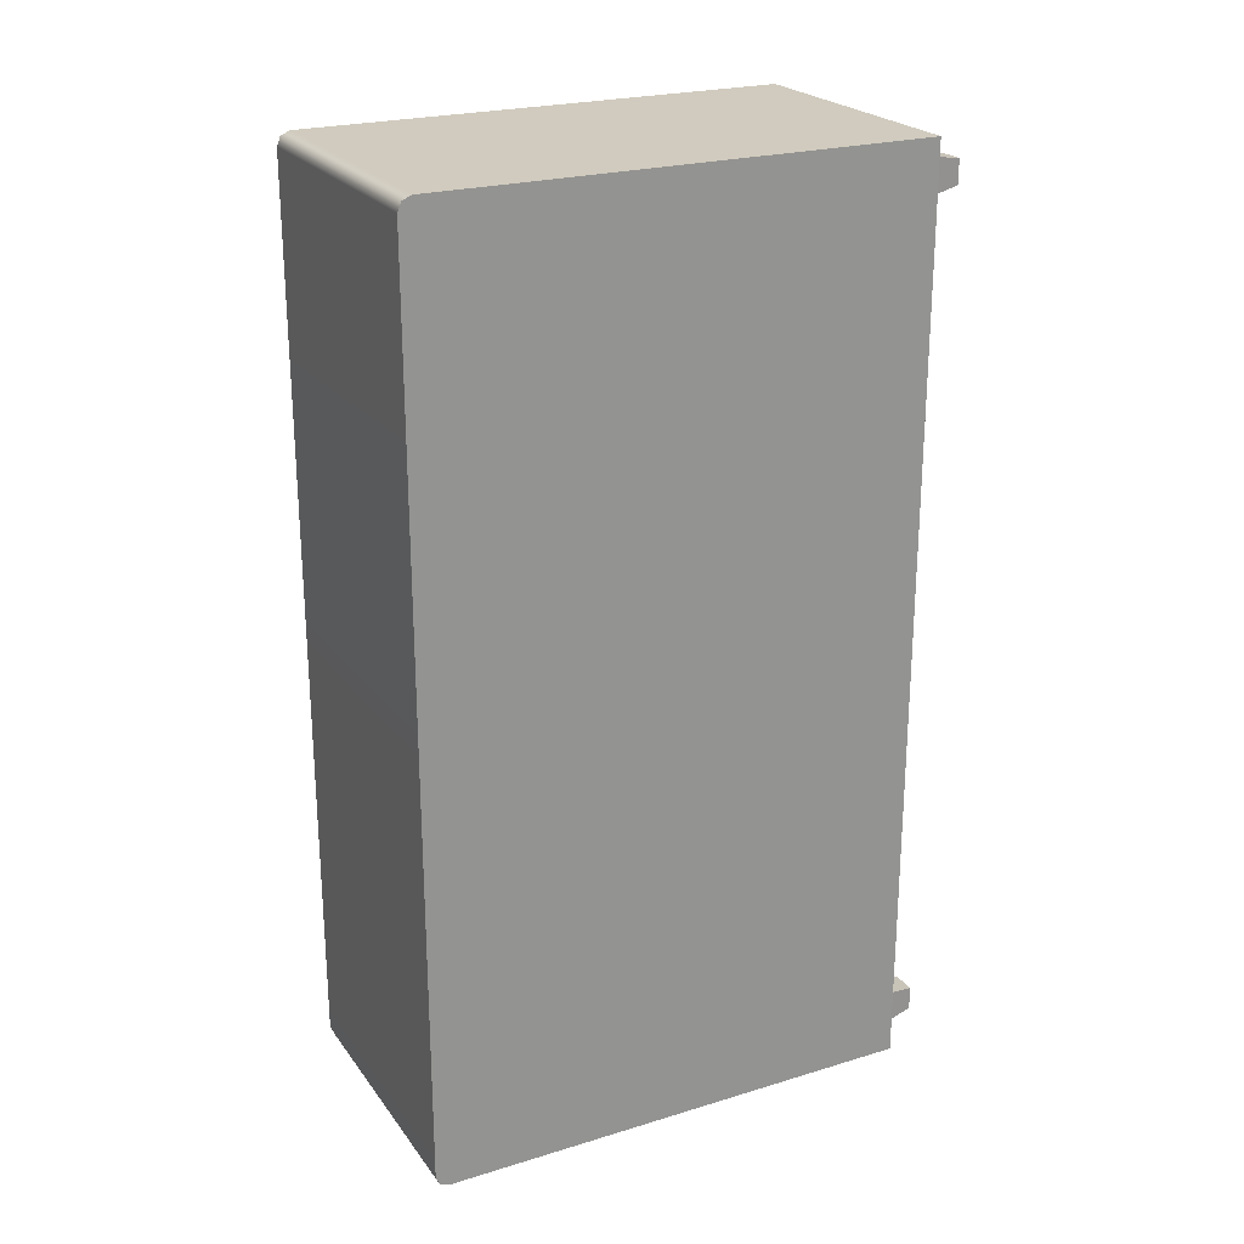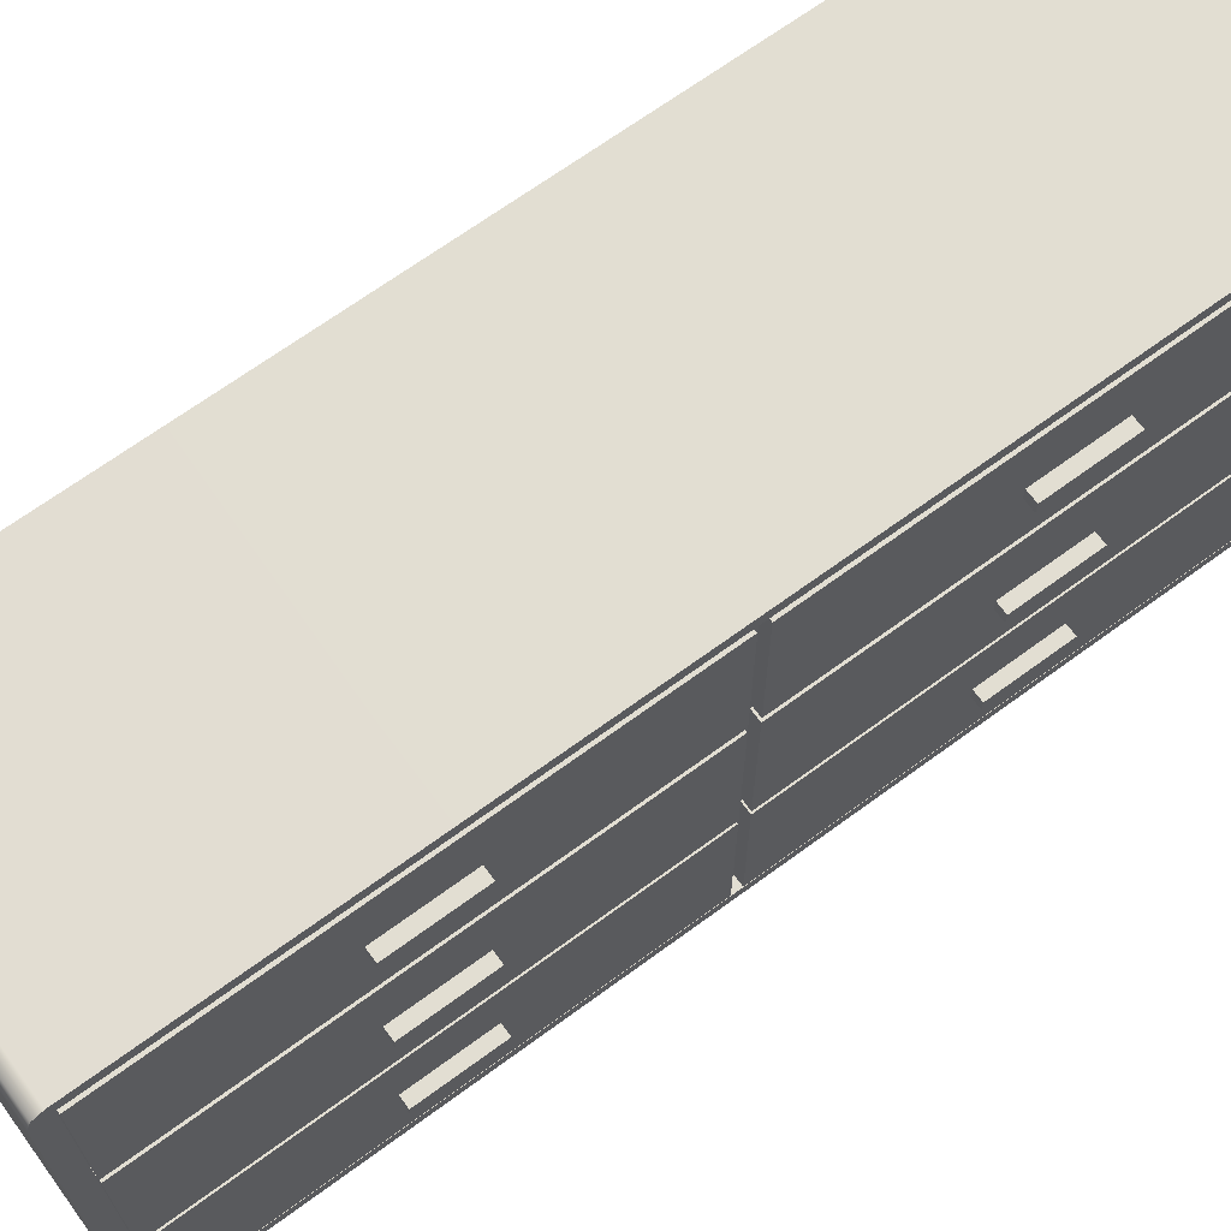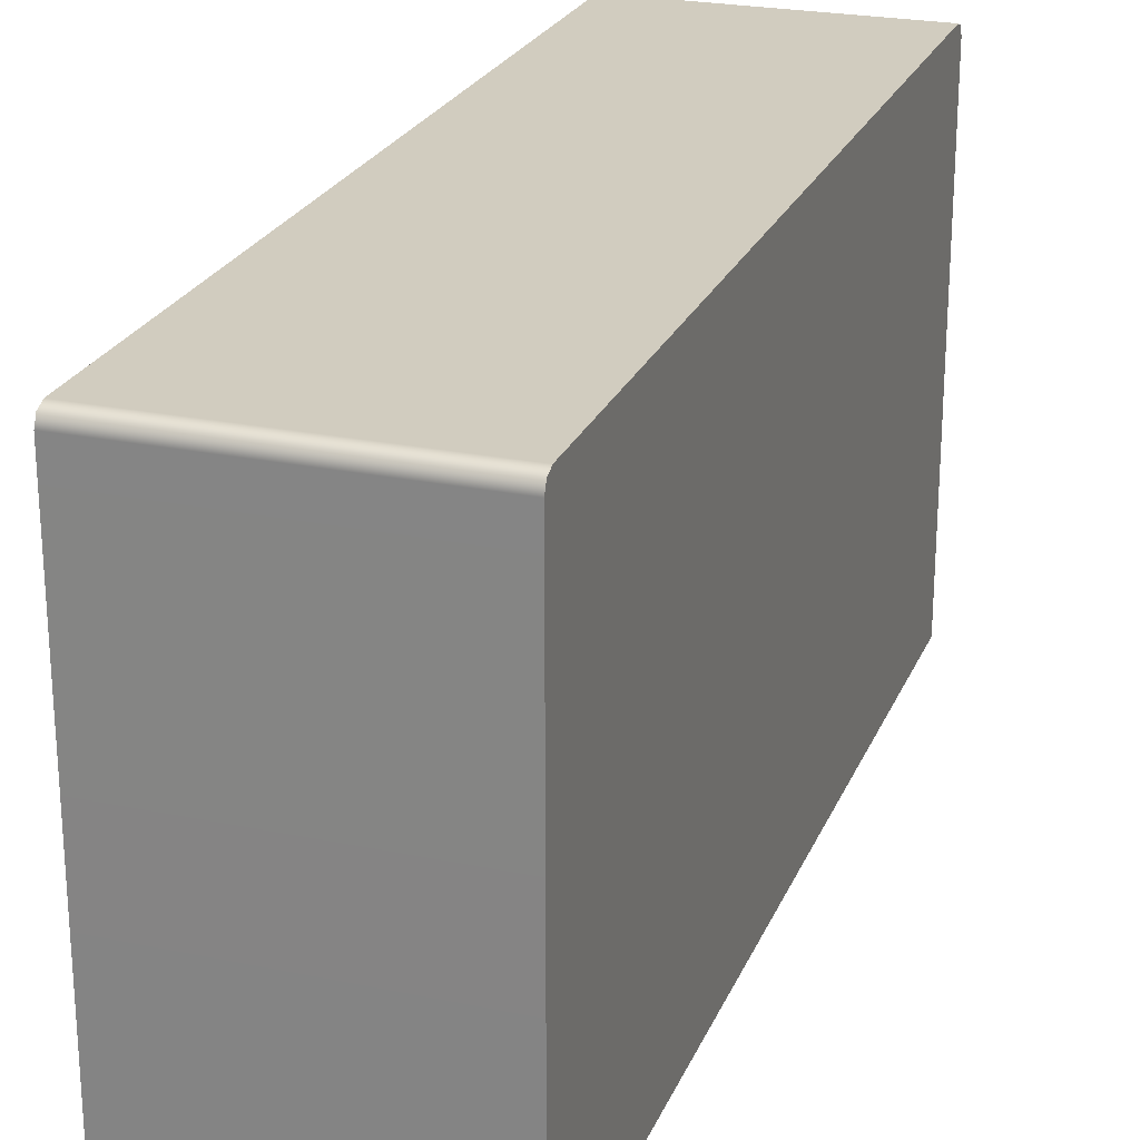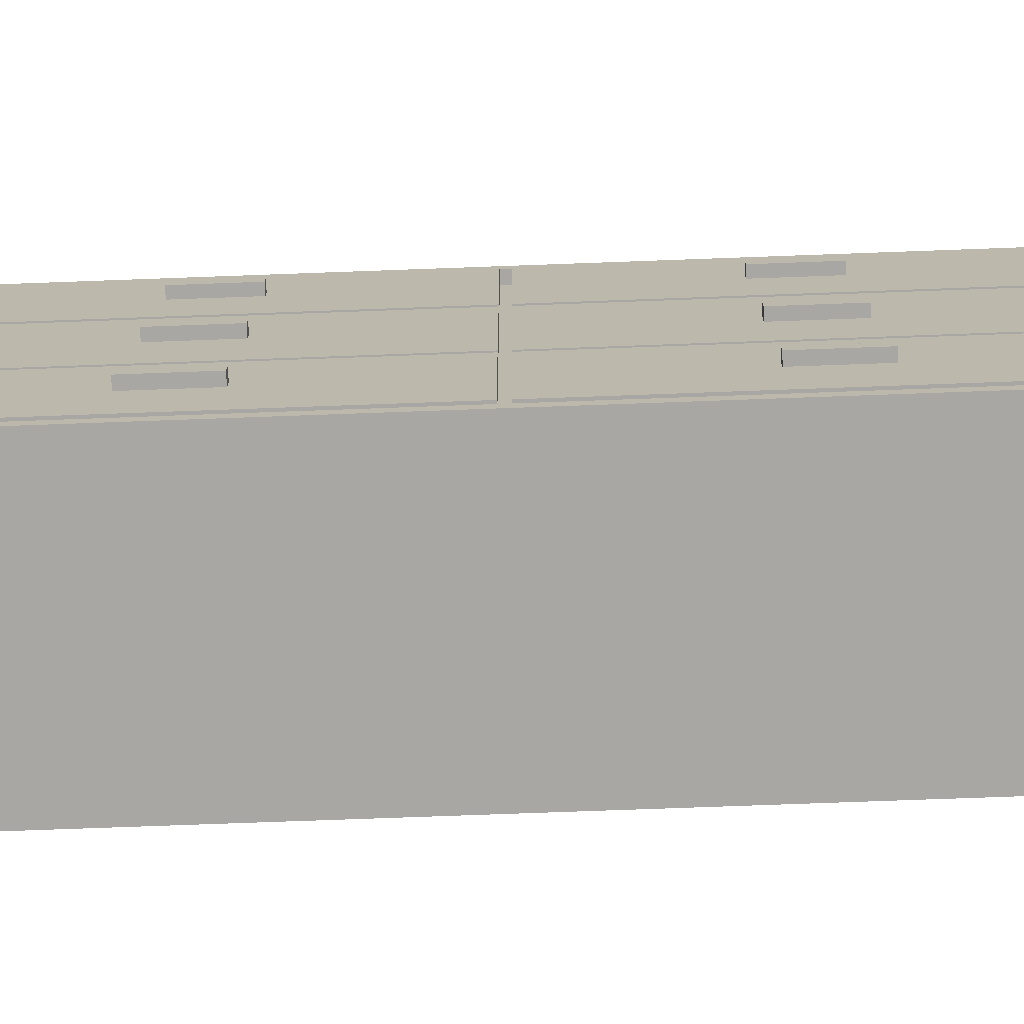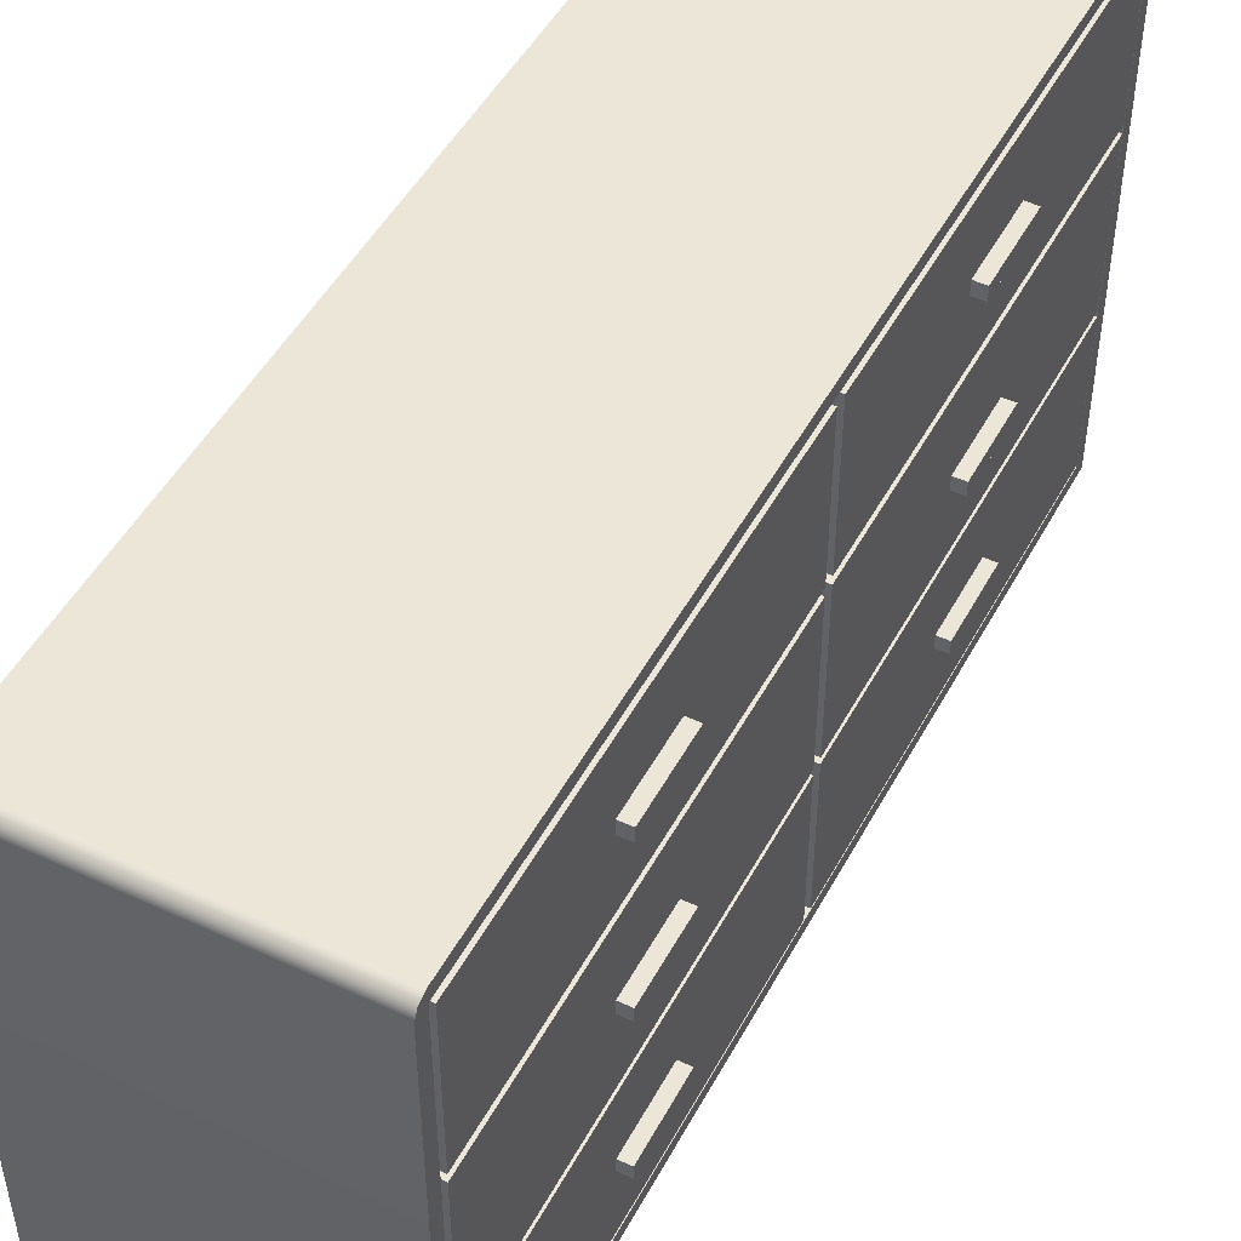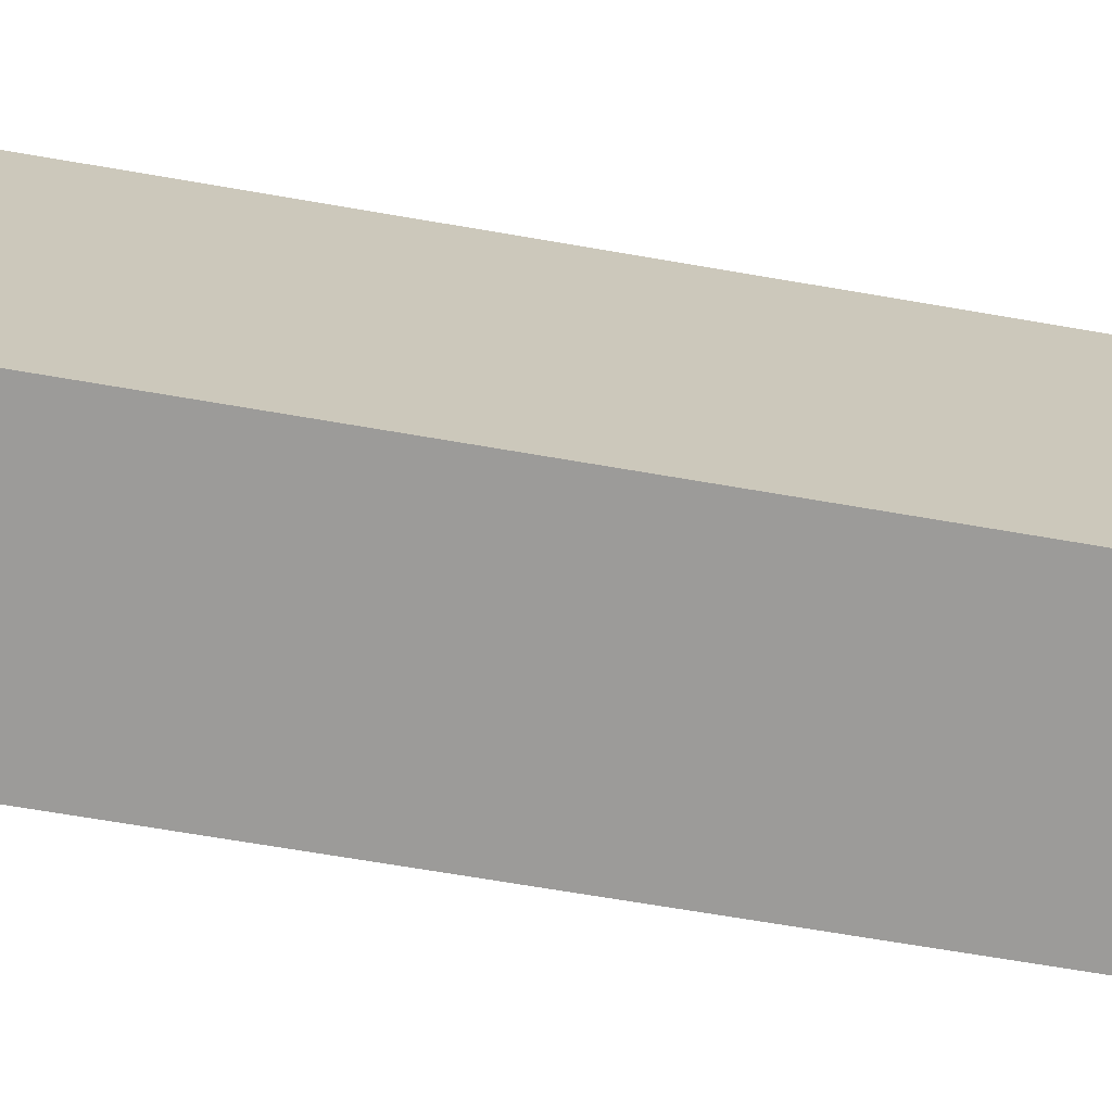
<metadata>
{"format":"obj","ext":"obj","renderer":"f3d","projection":"perspective","resolution":1024,"background":"white","views":[{"elev":23.5,"azim":-117.1,"up":"+Z"},{"elev":68.0,"azim":53.7,"up":"+Y"},{"elev":24.0,"azim":-161.1,"up":"+Y"},{"elev":-74.7,"azim":92.1,"up":"+Y"},{"elev":48.7,"azim":27.4,"up":"+Y"},{"elev":-69.7,"azim":-99.7,"up":"+Y"}]}
</metadata>
<code>
o base1_low_Untitled.003
v -0.05181 -0 0.1916
v -0.04139 -0 0.1916
v -0.0546 0.016 0.1944
v -0.0386 0.016 0.1944
v -0.0546 0.016 0.1784
v -0.0386 0.016 0.1784
v -0.05181 -0 0.1812
v -0.04139 -0 0.1812
f 1 2 3
f 3 2 4
f 5 6 7
f 7 6 8
f 7 8 1
f 1 8 2
f 2 8 4
f 4 8 6
f 7 1 5
f 5 1 3
o base2_low_Untitled.011
v -0.05181 0 -0.1812
v -0.04139 0 -0.1812
v -0.0546 0.016 -0.1784
v -0.0386 0.016 -0.1784
v -0.0546 0.016 -0.1944
v -0.0386 0.016 -0.1944
v -0.05181 0 -0.1916
v -0.04139 0 -0.1916
f 9 10 11
f 11 10 12
f 13 14 15
f 15 14 16
f 15 16 9
f 9 16 10
f 10 16 12
f 12 16 14
f 15 9 13
f 13 9 11
o base3_low_Untitled.012
v 0.04139 0 -0.1812
v 0.05181 0 -0.1812
v 0.0386 0.016 -0.1784
v 0.0546 0.016 -0.1784
v 0.0386 0.016 -0.1944
v 0.0546 0.016 -0.1944
v 0.04139 0 -0.1916
v 0.05181 0 -0.1916
f 17 18 19
f 19 18 20
f 21 22 23
f 23 22 24
f 23 24 17
f 17 24 18
f 18 24 20
f 20 24 22
f 23 17 21
f 21 17 19
o base4_low_Untitled.004
v 0.04139 -0 0.1916
v 0.05181 -0 0.1916
v 0.0386 0.016 0.1944
v 0.0546 0.016 0.1944
v 0.0386 0.016 0.1784
v 0.0546 0.016 0.1784
v 0.04139 -0 0.1812
v 0.05181 -0 0.1812
f 25 26 27
f 27 26 28
f 29 30 31
f 31 30 32
f 31 32 25
f 25 32 26
f 26 32 28
f 28 32 30
f 31 25 29
f 29 25 27
o handle6_low_Untitled.016
v 0.06079 0.05349 -0.08173
v 0.06643 0.05349 -0.08173
v 0.06079 0.05914 -0.08173
v 0.06643 0.05914 -0.08173
v 0.06079 0.05914 -0.1156
v 0.06643 0.05914 -0.1156
v 0.06643 0.05349 -0.1156
v 0.06079 0.05349 -0.1156
f 33 34 35
f 35 34 36
f 37 38 40
f 40 38 39
f 34 33 39
f 39 33 40
f 36 38 35
f 35 38 37
f 34 39 36
f 36 39 38
o handle5_low_Untitled.006
v 0.06079 0.0532 0.1157
v 0.06643 0.0532 0.1157
v 0.06079 0.05885 0.1157
v 0.06643 0.05885 0.1157
v 0.06079 0.05885 0.08179
v 0.06643 0.05885 0.08179
v 0.06643 0.0532 0.08179
v 0.06079 0.0532 0.08179
f 41 42 43
f 43 42 44
f 45 46 48
f 48 46 47
f 42 41 47
f 47 41 48
f 44 46 43
f 43 46 45
f 42 47 44
f 44 47 46
o handle4_low_Untitled.014
v 0.06079 0.1193 -0.08173
v 0.06643 0.1193 -0.08173
v 0.06079 0.125 -0.08173
v 0.06643 0.125 -0.08173
v 0.06079 0.125 -0.1156
v 0.06643 0.125 -0.1156
v 0.06643 0.1193 -0.1156
v 0.06079 0.1193 -0.1156
f 49 50 51
f 51 50 52
f 53 54 56
f 56 54 55
f 50 49 55
f 55 49 56
f 52 54 51
f 51 54 53
f 50 55 52
f 52 55 54
o handle3_low_Untitled.005
v 0.06079 0.1223 0.1157
v 0.06643 0.1223 0.1157
v 0.06079 0.128 0.1157
v 0.06643 0.128 0.1157
v 0.06079 0.128 0.08179
v 0.06643 0.128 0.08179
v 0.06643 0.1223 0.08179
v 0.06079 0.1223 0.08179
f 57 58 59
f 59 58 60
f 61 62 64
f 64 62 63
f 58 57 63
f 63 57 64
f 60 62 59
f 59 62 61
f 58 63 60
f 60 63 62
o handle2_low_Untitled.007
v 0.06079 0.192 -0.08173
v 0.06643 0.192 -0.08173
v 0.06079 0.1976 -0.08173
v 0.06643 0.1976 -0.08173
v 0.06079 0.1976 -0.1156
v 0.06643 0.1976 -0.1156
v 0.06643 0.192 -0.1156
v 0.06079 0.192 -0.1156
f 65 66 67
f 67 66 68
f 69 70 72
f 72 70 71
f 66 65 71
f 71 65 72
f 68 70 67
f 67 70 69
f 66 71 68
f 68 71 70
o handle1_low_Untitled.009
v 0.06079 0.1921 0.1157
v 0.06643 0.1921 0.1157
v 0.06079 0.1977 0.1157
v 0.06643 0.1977 0.1157
v 0.06079 0.1977 0.08179
v 0.06643 0.1977 0.08179
v 0.06643 0.1921 0.08179
v 0.06079 0.1921 0.08179
f 73 74 75
f 75 74 76
f 77 78 80
f 80 78 79
f 74 73 79
f 79 73 80
f 76 78 75
f 75 78 77
f 74 79 76
f 76 79 78
o drawer6_low_Untitled.002
v 0.05673 0.02391 -0.002227
v 0.06147 0.02391 -0.002227
v 0.05673 0.08798 -0.002227
v 0.06147 0.08798 -0.002227
v 0.05673 0.08798 -0.1951
v 0.06147 0.08798 -0.1951
v 0.05673 0.02391 -0.1951
v 0.06147 0.02391 -0.1951
f 81 82 83
f 83 82 84
f 83 84 85
f 85 84 86
f 85 86 87
f 87 86 88
f 82 81 88
f 88 81 87
f 86 84 88
f 88 84 82
o drawer5_low_Untitled.001
v 0.05673 0.02391 0.1952
v 0.06147 0.02391 0.1952
v 0.05673 0.08798 0.1952
v 0.06147 0.08798 0.1952
v 0.05673 0.08798 0.002247
v 0.06147 0.08798 0.002247
v 0.05673 0.02391 0.002247
v 0.06147 0.02391 0.002247
f 89 90 91
f 91 90 92
f 91 92 93
f 93 92 94
f 93 94 95
f 95 94 96
f 90 89 96
f 96 89 95
f 94 92 96
f 96 92 90
o drawer4_low_Untitled.015
v 0.05673 0.09072 -0.002227
v 0.06147 0.09072 -0.002227
v 0.05673 0.1594 -0.002227
v 0.06147 0.1594 -0.002227
v 0.05673 0.1594 -0.1951
v 0.06147 0.1594 -0.1951
v 0.05673 0.09072 -0.1951
v 0.06147 0.09072 -0.1951
f 97 98 99
f 99 98 100
f 99 100 101
f 101 100 102
f 101 102 103
f 103 102 104
f 98 97 104
f 104 97 103
f 102 100 104
f 104 100 98
o drawer3_low_Untitled
v 0.05673 0.09072 0.1952
v 0.06147 0.09072 0.1952
v 0.05673 0.1594 0.1952
v 0.06147 0.1594 0.1952
v 0.05673 0.1594 0.002247
v 0.06147 0.1594 0.002247
v 0.05673 0.09072 0.002247
v 0.06147 0.09072 0.002247
f 105 106 107
f 107 106 108
f 110 109 108
f 108 109 107
f 109 110 111
f 111 110 112
f 111 112 105
f 105 112 106
f 106 112 108
f 108 112 110
o drawer2_low_Untitled.013
v 0.05673 0.1628 -0.002227
v 0.06147 0.1628 -0.002227
v 0.05673 0.2269 -0.002227
v 0.06147 0.2269 -0.002227
v 0.05673 0.2269 -0.1951
v 0.06147 0.2269 -0.1951
v 0.05673 0.1628 -0.1951
v 0.06147 0.1628 -0.1951
f 113 114 115
f 115 114 116
f 118 117 116
f 116 117 115
f 117 118 119
f 119 118 120
f 113 119 114
f 114 119 120
f 114 120 116
f 116 120 118
o drawer1_low_Untitled.010
v 0.05673 0.1628 0.1952
v 0.06147 0.1628 0.1952
v 0.05673 0.2269 0.1952
v 0.06147 0.2269 0.1952
v 0.05673 0.2269 0.002247
v 0.06147 0.2269 0.002247
v 0.05673 0.1628 0.002247
v 0.06147 0.1628 0.002247
f 121 122 123
f 123 122 124
f 126 125 124
f 124 125 123
f 125 126 127
f 127 126 128
f 127 128 121
f 121 128 122
f 122 128 124
f 124 128 126
o dresser_low_Untitled.008
v -0.06095 0.01557 0.2031
v 0.06095 0.01557 0.2031
v -0.06095 0.01557 -0.2031
v 0.06095 0.01557 -0.2031
v 0.06095 0.02105 -0.1971
v 0.06095 0.02105 0.1971
v 0.06095 0.2292 -0.1971
v 0.06095 0.2292 0.1971
v 0.05526 0.02105 -0.1971
v 0.05526 0.02105 0.1971
v 0.05526 0.2292 -0.1971
v 0.05526 0.2292 0.1971
v -0.06095 0.229 0.2031
v -0.06095 0.233 0.2014
v -0.06095 0.2347 0.1974
v 0.06095 0.2347 0.1974
v 0.06095 0.233 0.2014
v 0.06095 0.229 0.2031
v -0.06095 0.2347 -0.1974
v -0.06095 0.233 -0.2014
v -0.06095 0.229 -0.2031
v 0.06095 0.229 -0.2031
v 0.06095 0.233 -0.2014
v 0.06095 0.2347 -0.1974
f 129 130 141
f 141 130 146
f 143 144 147
f 147 144 152
f 132 131 150
f 150 131 149
f 130 129 132
f 132 129 131
f 138 137 140
f 140 137 139
f 134 130 133
f 133 130 132
f 132 150 133
f 151 135 150
f 135 133 150
f 138 134 137
f 137 134 133
f 137 133 139
f 139 133 135
f 136 140 135
f 135 140 139
f 134 138 136
f 136 138 140
f 143 142 144
f 144 142 145
f 142 141 145
f 145 141 146
f 149 148 150
f 150 148 151
f 148 147 151
f 151 147 152
f 130 134 146
f 145 146 136
f 136 146 134
f 131 129 149
f 149 129 148
f 148 129 147
f 147 129 143
f 143 129 142
f 129 141 142
f 151 152 135
f 145 136 144
f 152 144 135
f 135 144 136

</code>
